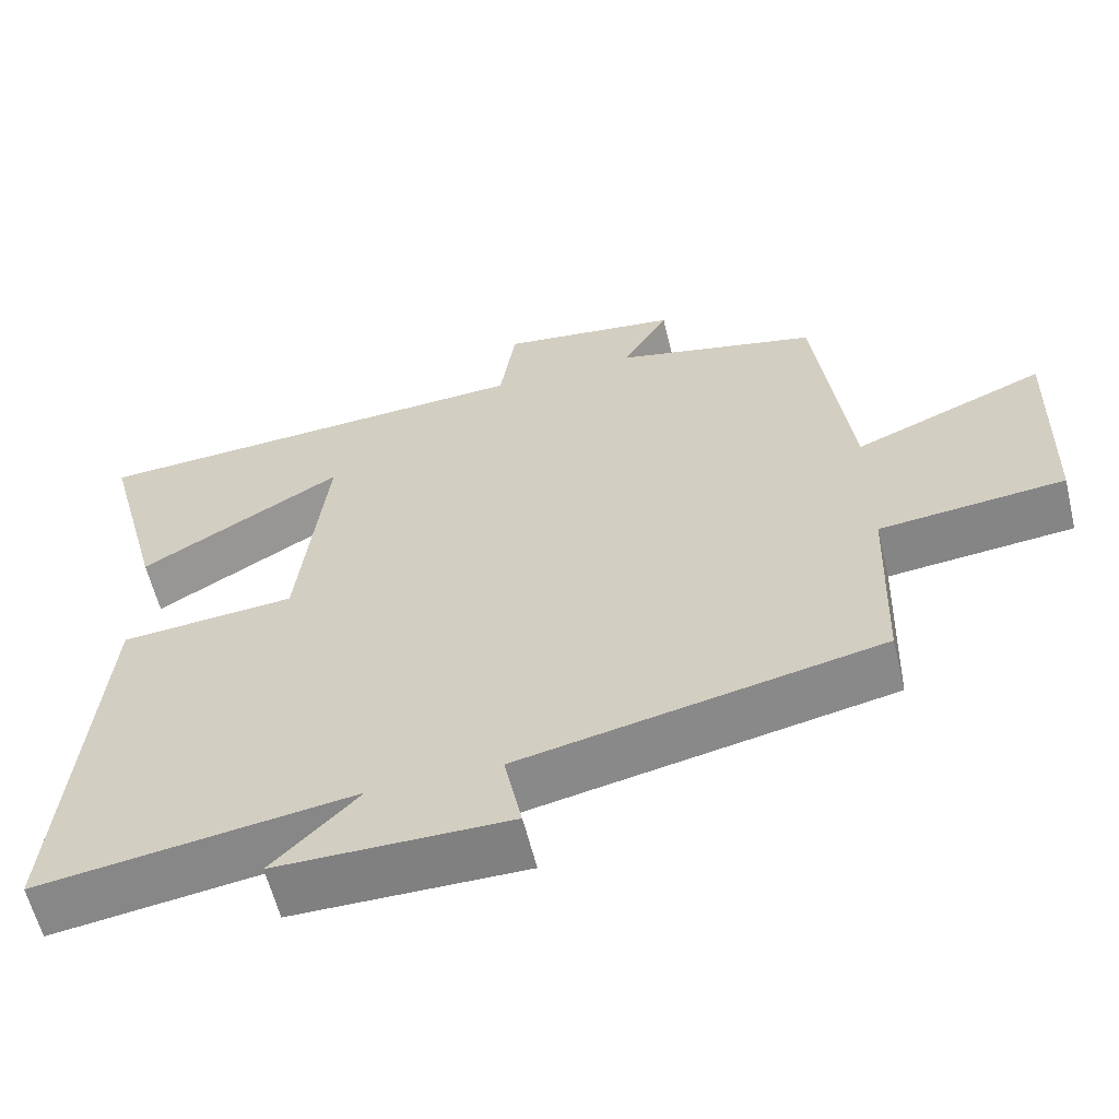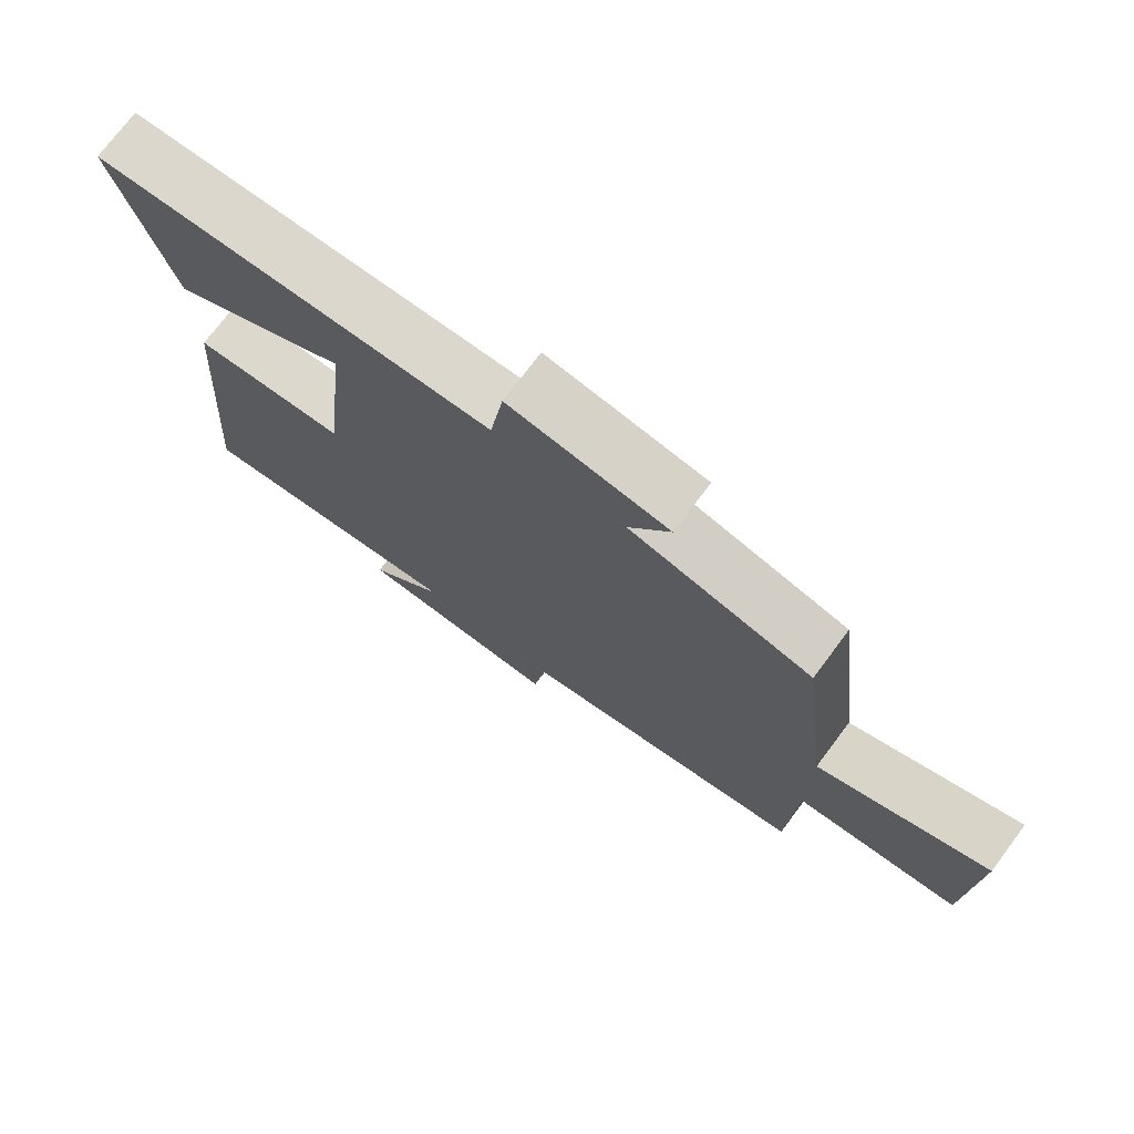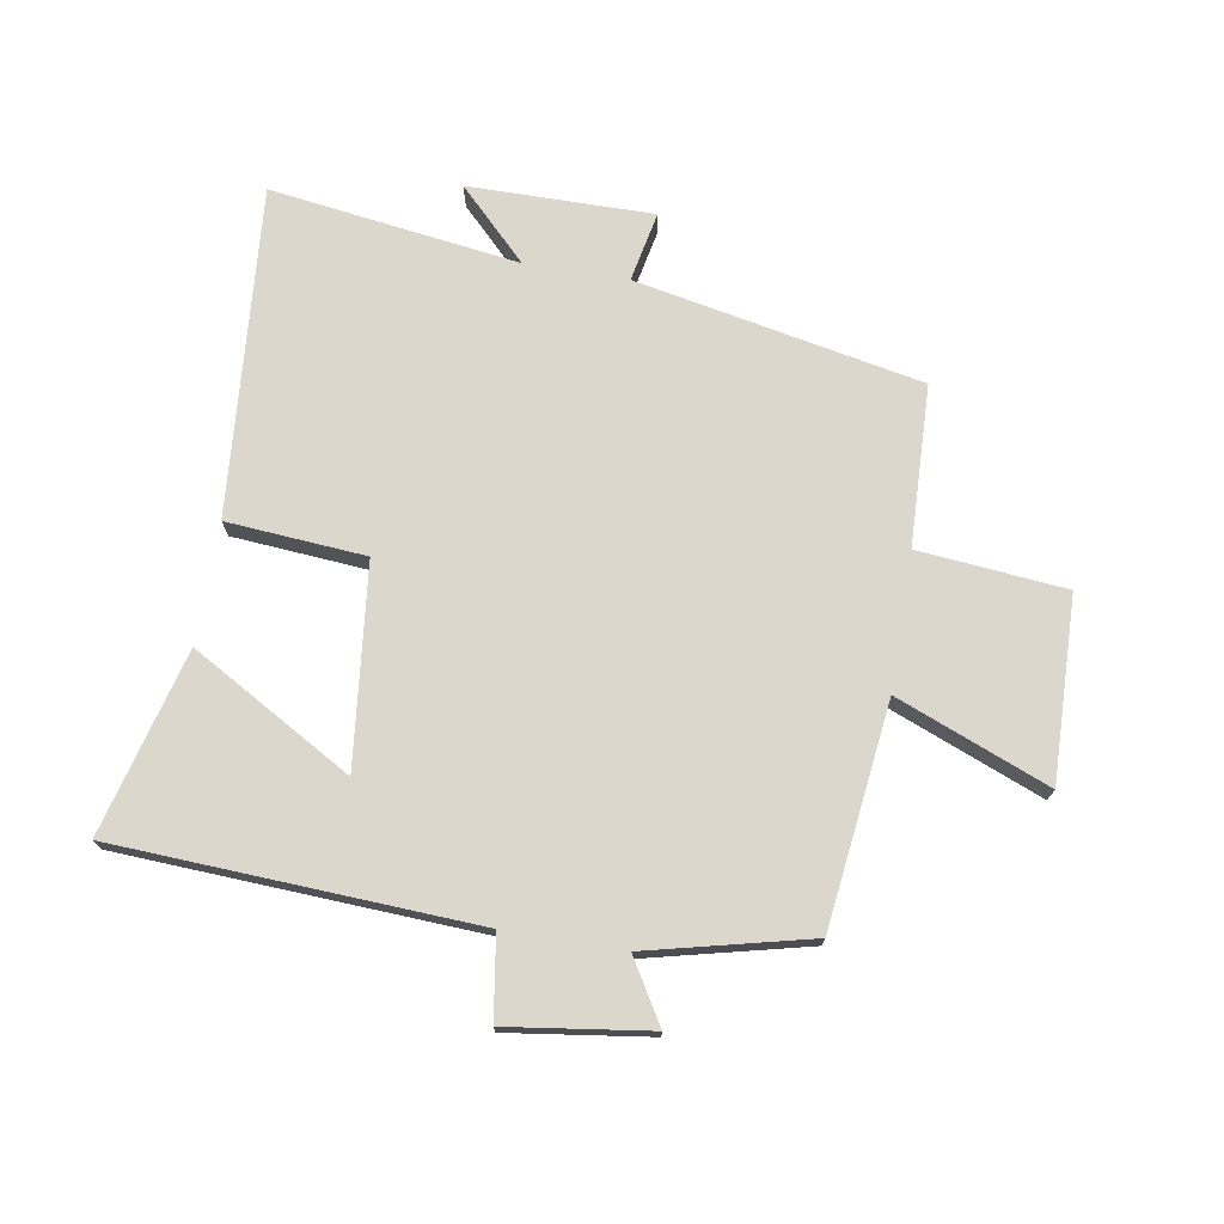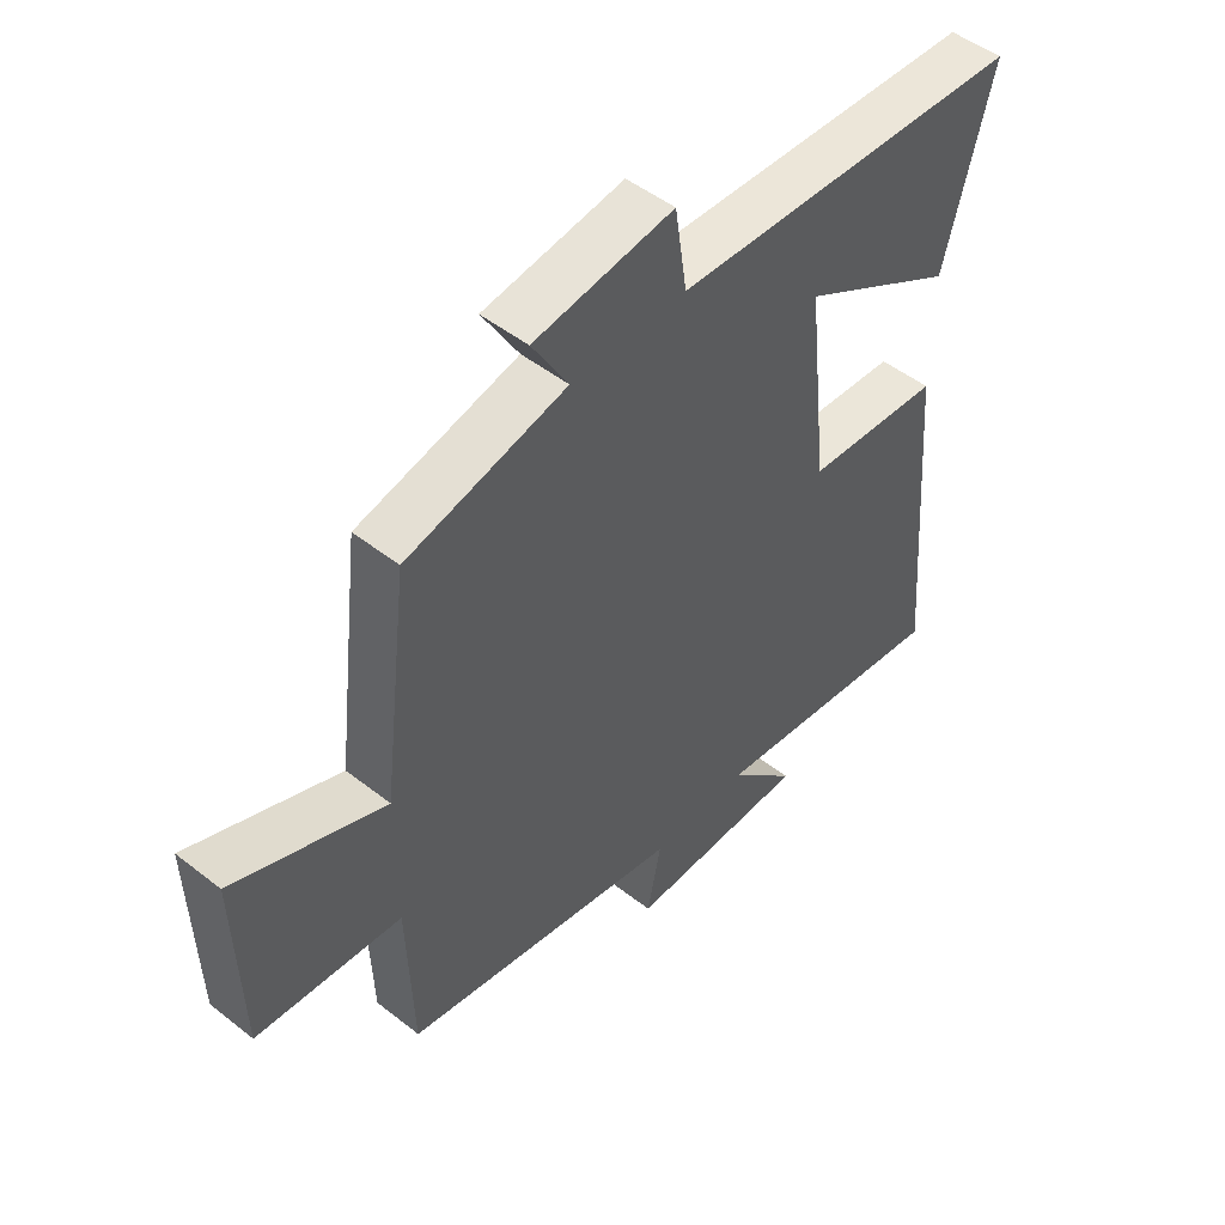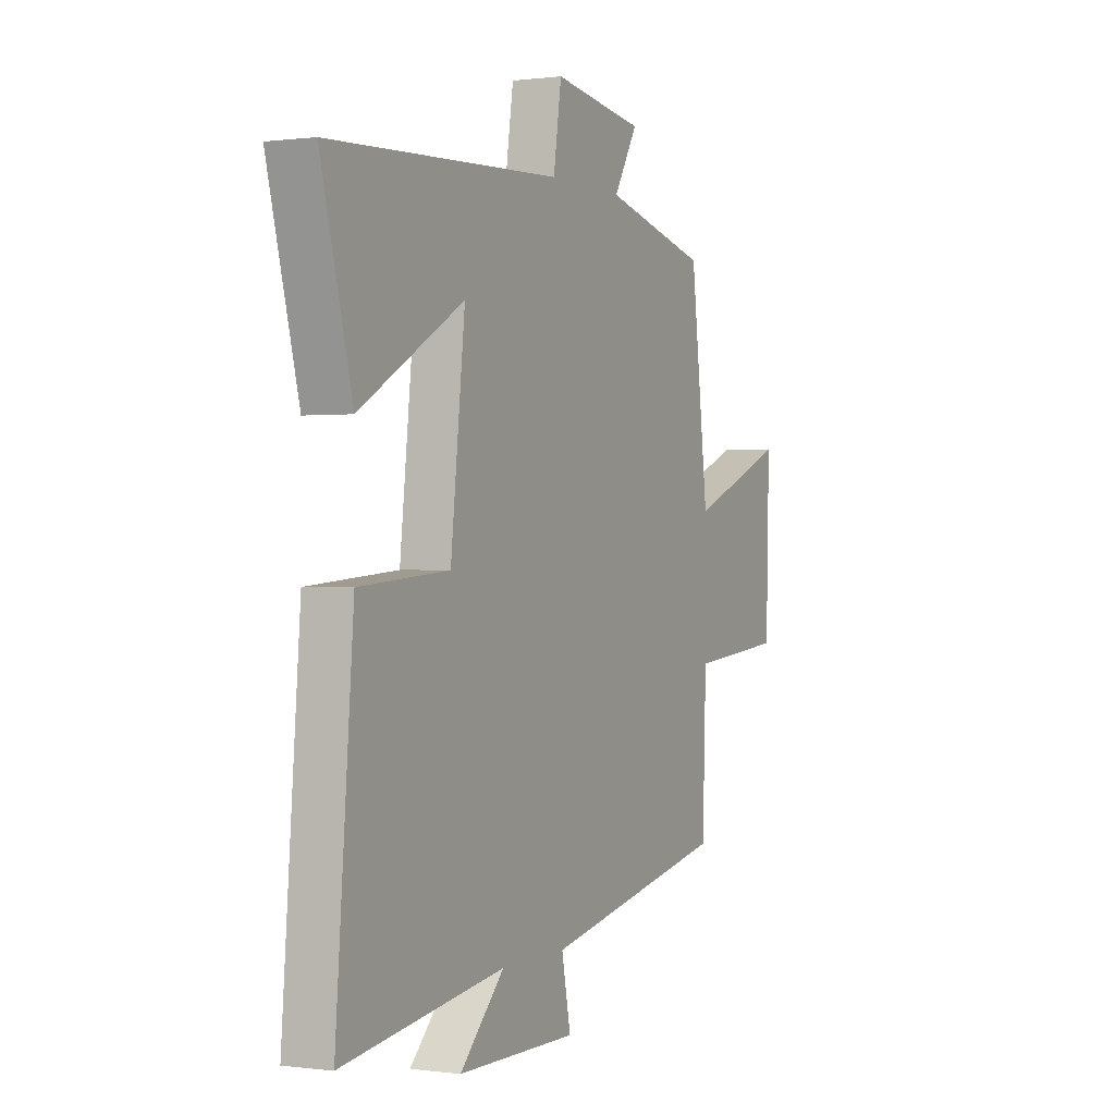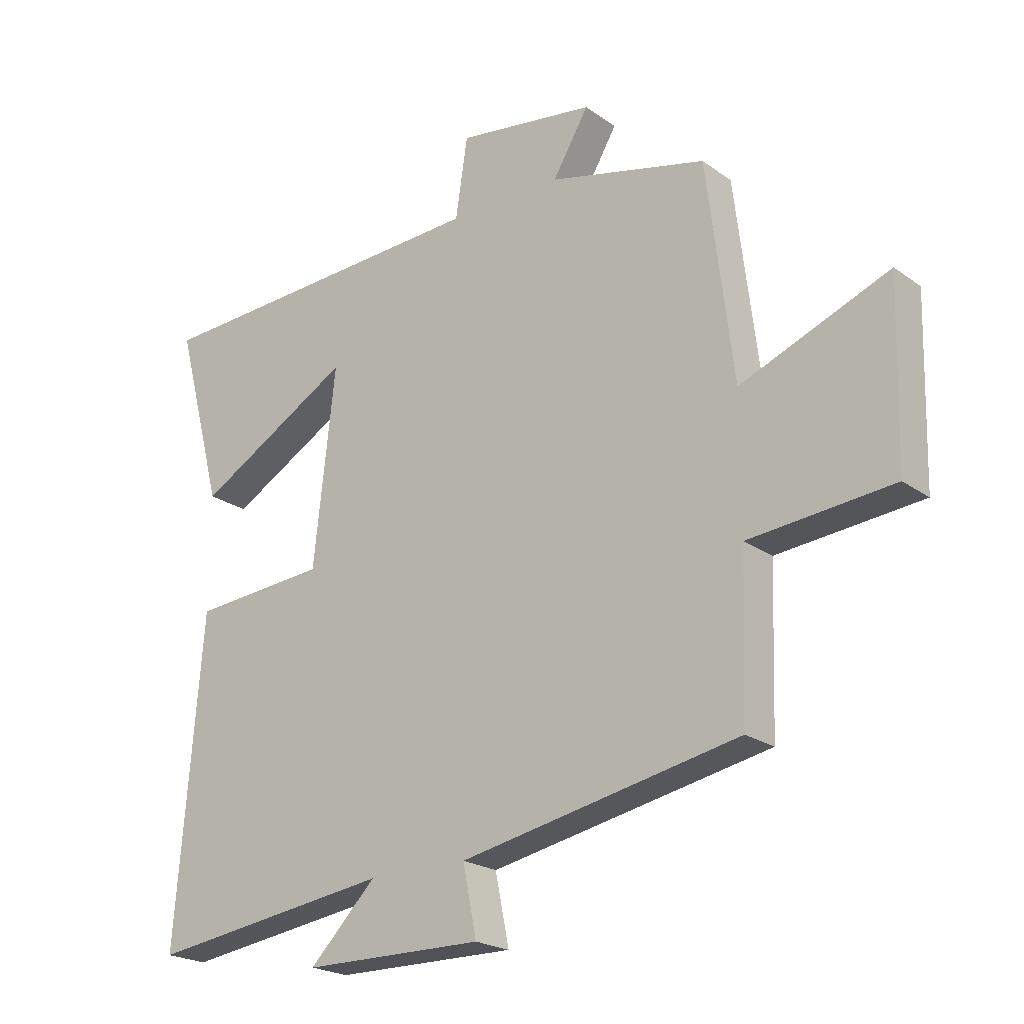
<metadata>
{"format":"obj","ext":"obj","renderer":"f3d","projection":"perspective","resolution":1024,"background":"white","views":[{"elev":-60.2,"azim":13.7,"up":"+Z"},{"elev":74.1,"azim":36.9,"up":"+Z"},{"elev":73.3,"azim":9.5,"up":"+Y"},{"elev":49.3,"azim":131.0,"up":"+Z"},{"elev":0.1,"azim":-63.7,"up":"+Z"},{"elev":-21.7,"azim":38.8,"up":"+Z"}]}
</metadata>
<code>
v -0.544 0.07 -0.557
v -0.5 0.07 -0.023
v -0.275 0.07 -0.005
v -0.239 0.07 0.321
v -0.5 0.07 0.171
v -0.579 0.07 0.47
v 0.003 0.07 0.5
v 0.023 0.07 0.633
v 0.253 0.07 0.601
v 0.193 0.07 0.5
v 0.456 0.07 0.437
v 0.5 0.07 0.076
v 0.747 0.07 0.175
v 0.739 0.07 -0.123
v 0.5 0.07 -0.146
v 0.491 0.07 -0.407
v 0.027 0.07 -0.5
v 0.05 0.07 -0.614
v -0.25 0.07 -0.612
v -0.139 0.07 -0.5
v -0.544 0 -0.557
v -0.5 0 -0.023
v -0.275 0 -0.005
v -0.239 0 0.321
v -0.5 0 0.171
v -0.579 0 0.47
v 0.003 0 0.5
v 0.023 0 0.633
v 0.253 0 0.601
v 0.193 0 0.5
v 0.456 0 0.437
v 0.5 0 0.076
v 0.747 0 0.175
v 0.739 0 -0.123
v 0.5 0 -0.146
v 0.491 0 -0.407
v 0.027 0 -0.5
v 0.05 0 -0.614
v -0.25 0 -0.612
v -0.139 0 -0.5
f 17 18 19 20
f 15 16 17 20
f 1 2 3
f 20 1 3
f 15 20 3
f 12 13 14 15
f 15 3 4
f 12 15 4
f 11 12 4
f 10 11 4
f 7 8 9 10
f 7 10 4
f 4 5 6 7
f 40 39 38 37
f 40 37 36 35
f 23 22 21
f 23 21 40
f 23 40 35
f 35 34 33 32
f 24 23 35
f 24 35 32
f 24 32 31
f 24 31 30
f 30 29 28 27
f 24 30 27
f 27 26 25 24
f 1 21 22 2
f 2 22 23 3
f 3 23 24 4
f 4 24 25 5
f 5 25 26 6
f 6 26 27 7
f 7 27 28 8
f 8 28 29 9
f 9 29 30 10
f 10 30 31 11
f 11 31 32 12
f 12 32 33 13
f 13 33 34 14
f 14 34 35 15
f 15 35 36 16
f 16 36 37 17
f 17 37 38 18
f 18 38 39 19
f 19 39 40 20
f 20 40 21 1

</code>
